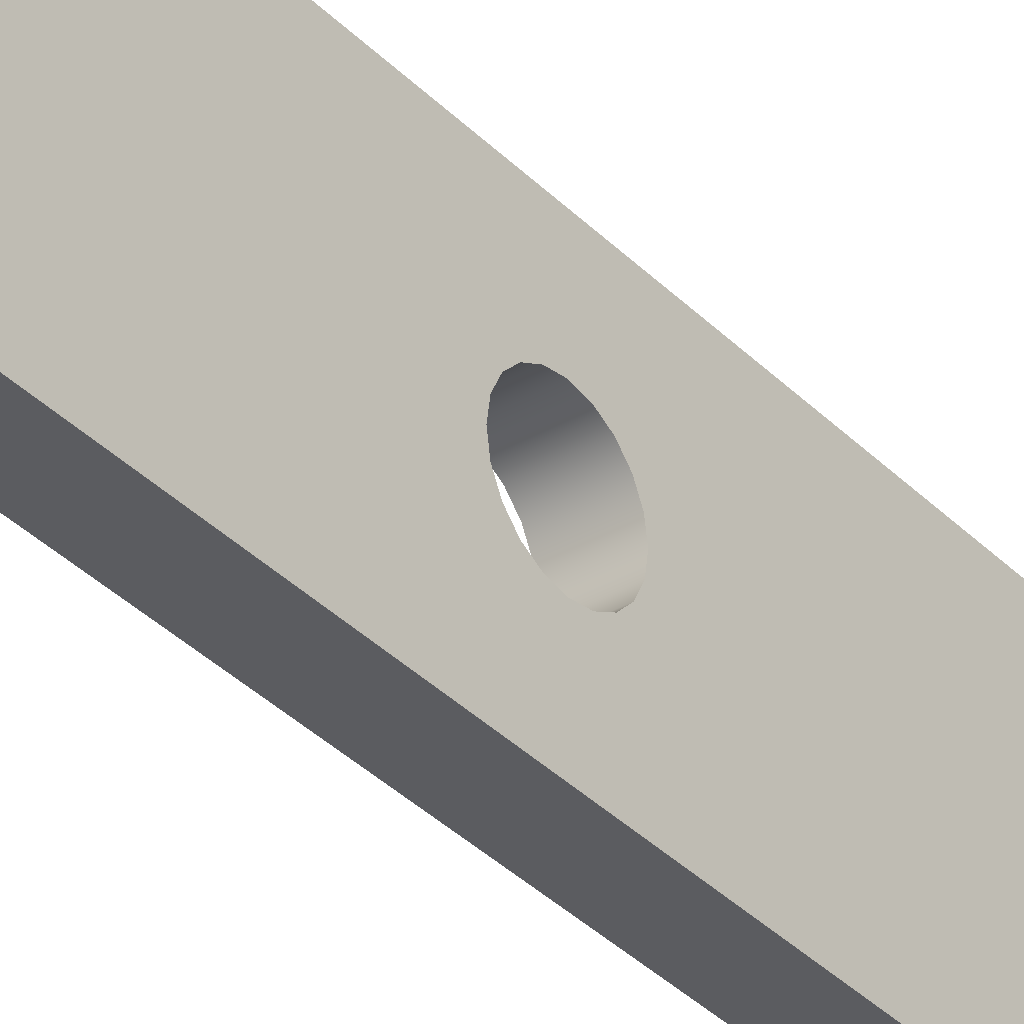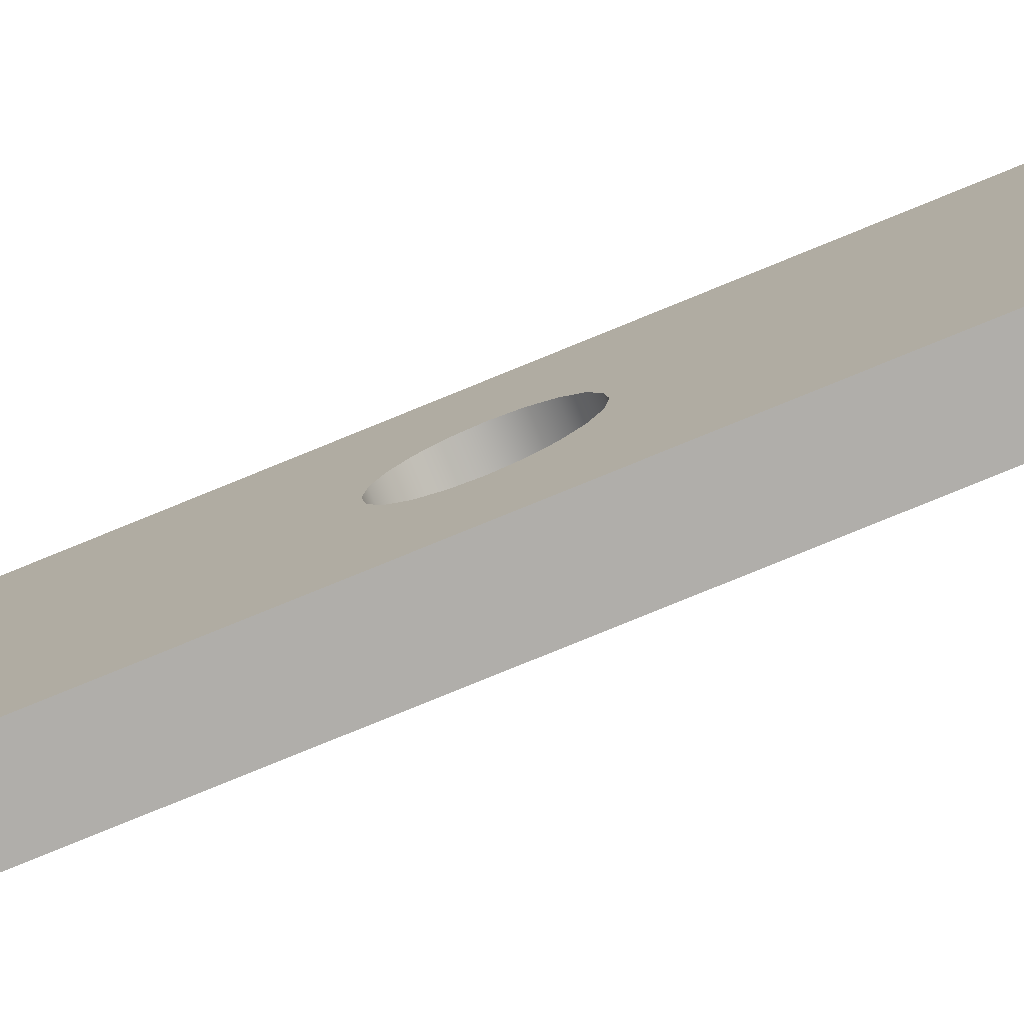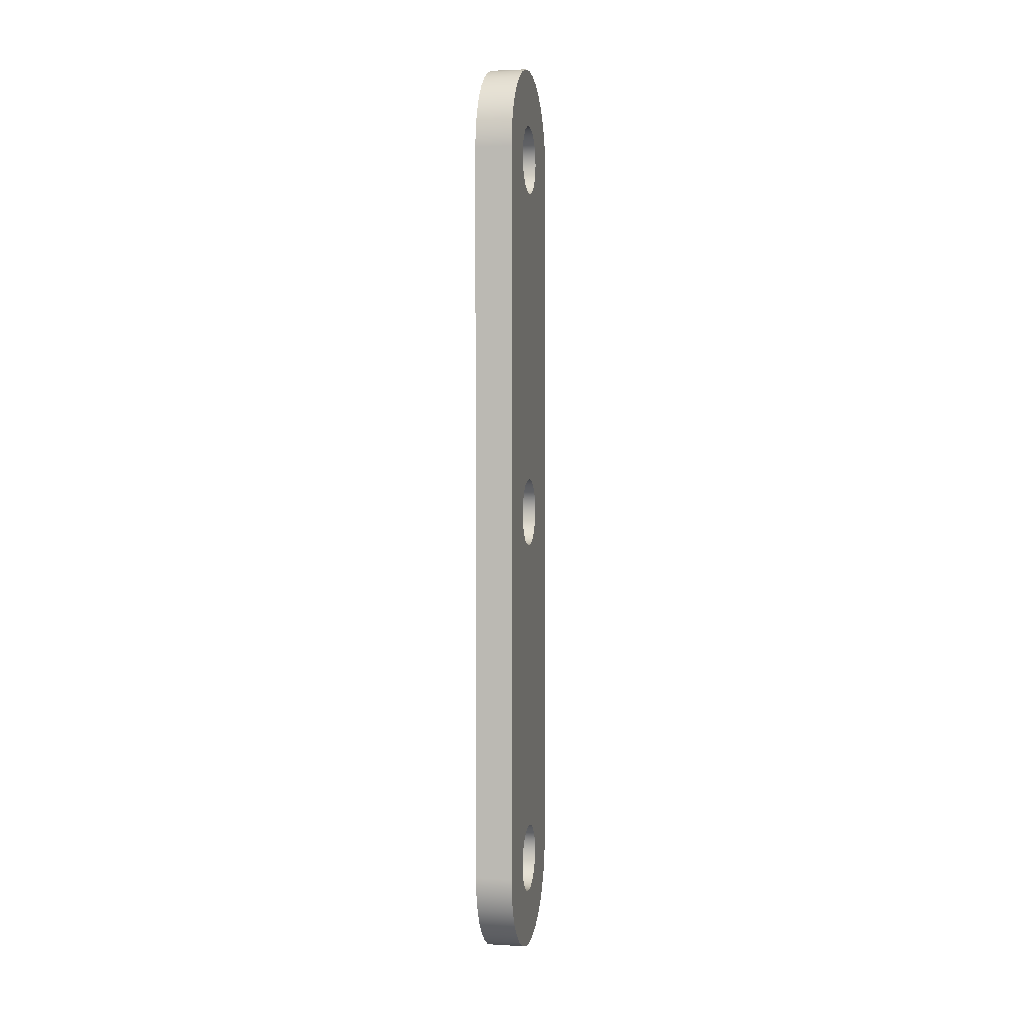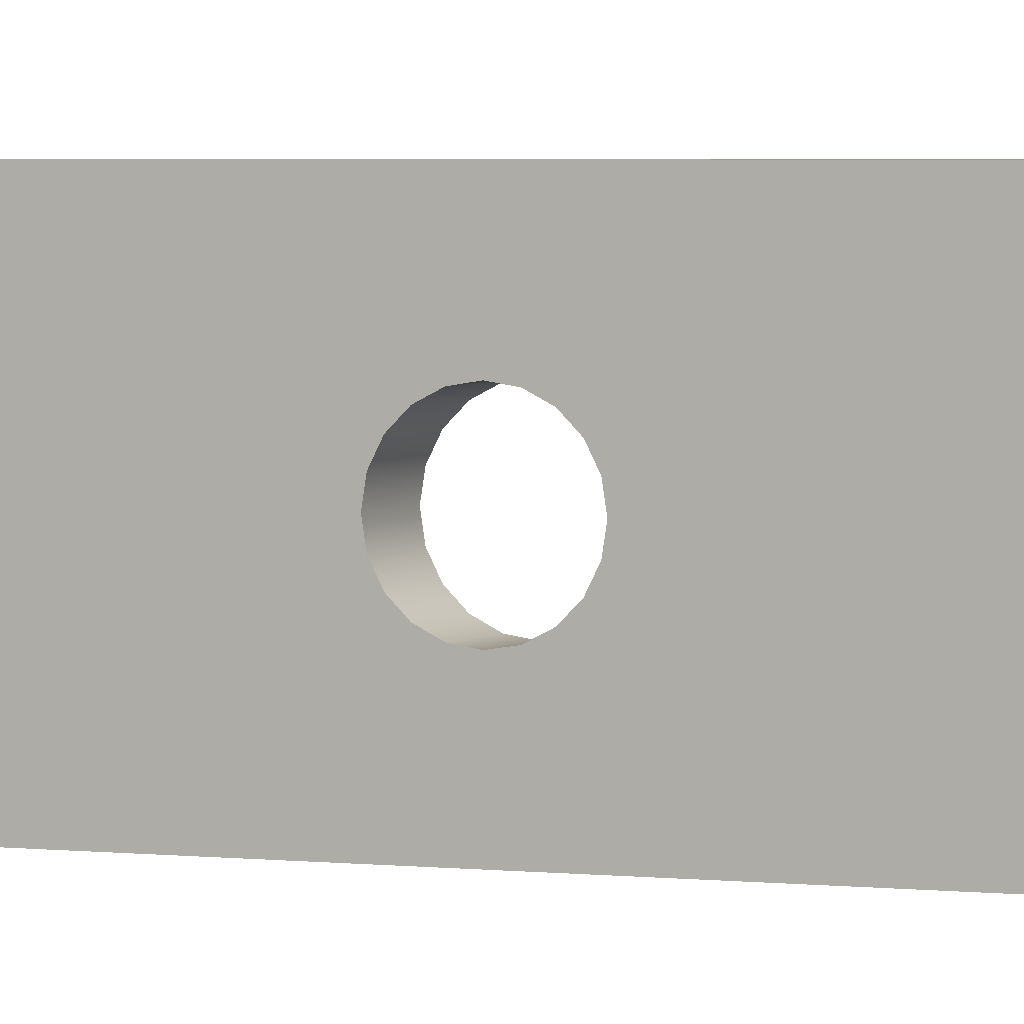
<metadata>
{"format":"obj","ext":"obj","renderer":"f3d","projection":"perspective","resolution":1024,"background":"white","views":[{"elev":-35.3,"azim":-142.7,"up":"+Z"},{"elev":-77.8,"azim":-67.7,"up":"+Z"},{"elev":2.6,"azim":-168.4,"up":"+Y"},{"elev":3.0,"azim":113.9,"up":"+Z"}]}
</metadata>
<code>
v 0.127 4.839 -2.955e-17
v 0.127 4.851 0.07457
v 0.127 4.885 0.1418
v 0.127 4.938 0.1952
v 0.127 5.005 0.2295
v 0.127 5.08 0.2413
v 0.127 5.155 0.2295
v 0.127 5.222 0.1952
v 0.127 5.275 0.1418
v 0.127 5.309 0.07457
v 0.127 5.321 0
v 0.127 5.309 -0.07457
v 0.127 5.275 -0.1418
v 0.127 5.222 -0.1952
v 0.127 5.155 -0.2295
v 0.127 5.08 -0.2413
v 0.127 5.005 -0.2295
v 0.127 4.938 -0.1952
v 0.127 4.885 -0.1418
v 0.127 4.851 -0.07457
v 0.127 -0.2413 -2.955e-17
v 0.127 -0.2295 0.07457
v 0.127 -0.1952 0.1418
v 0.127 -0.1418 0.1952
v 0.127 -0.07457 0.2295
v 0.127 1.478e-17 0.2413
v 0.127 0.07457 0.2295
v 0.127 0.1418 0.1952
v 0.127 0.1952 0.1418
v 0.127 0.2295 0.07457
v 0.127 0.2413 0
v 0.127 0.2295 -0.07457
v 0.127 0.1952 -0.1418
v 0.127 0.1418 -0.1952
v 0.127 0.07457 -0.2295
v 0.127 1.478e-17 -0.2413
v 0.127 -0.07457 -0.2295
v 0.127 -0.1418 -0.1952
v 0.127 -0.1952 -0.1418
v 0.127 -0.2295 -0.07457
v 0.127 2.299 -2.955e-17
v 0.127 2.311 0.07457
v 0.127 2.345 0.1418
v 0.127 2.398 0.1952
v 0.127 2.465 0.2295
v 0.127 2.54 0.2413
v 0.127 2.615 0.2295
v 0.127 2.682 0.1952
v 0.127 2.735 0.1418
v 0.127 2.769 0.07457
v 0.127 2.781 0
v 0.127 2.769 -0.07457
v 0.127 2.735 -0.1418
v 0.127 2.682 -0.1952
v 0.127 2.615 -0.2295
v 0.127 2.54 -0.2413
v 0.127 2.465 -0.2295
v 0.127 2.398 -0.1952
v 0.127 2.345 -0.1418
v 0.127 2.311 -0.07457
v 0.127 0 0.635
v 0.127 -0.1239 0.6228
v 0.127 -0.243 0.5867
v 0.127 -0.3528 0.528
v 0.127 -0.449 0.449
v 0.127 -0.528 0.3528
v 0.127 -0.5867 0.243
v 0.127 -0.6228 0.1239
v 0.127 -0.635 7.777e-17
v 0.127 -0.6228 -0.1239
v 0.127 -0.5867 -0.243
v 0.127 -0.528 -0.3528
v 0.127 -0.449 -0.449
v 0.127 -0.3528 -0.528
v 0.127 -0.243 -0.5867
v 0.127 -0.1239 -0.6228
v 0.127 0 -0.635
v 0.127 5.08 -0.635
v 0.127 5.204 -0.6228
v 0.127 5.323 -0.5867
v 0.127 5.433 -0.528
v 0.127 5.529 -0.449
v 0.127 5.608 -0.3528
v 0.127 5.667 -0.243
v 0.127 5.703 -0.1239
v 0.127 5.715 0
v 0.127 5.703 0.1239
v 0.127 5.667 0.243
v 0.127 5.608 0.3528
v 0.127 5.529 0.449
v 0.127 5.433 0.528
v 0.127 5.323 0.5867
v 0.127 5.204 0.6228
v 0.127 5.08 0.635
v -0.127 0 -0.635
v 0.127 0 -0.635
v 0.127 -0.1239 -0.6228
v 0.127 -0.243 -0.5867
v 0.127 -0.3528 -0.528
v 0.127 -0.449 -0.449
v 0.127 -0.528 -0.3528
v 0.127 -0.5867 -0.243
v 0.127 -0.6228 -0.1239
v 0.127 -0.635 7.777e-17
v 0.127 -0.6228 0.1239
v 0.127 -0.5867 0.243
v 0.127 -0.528 0.3528
v 0.127 -0.449 0.449
v 0.127 -0.3528 0.528
v 0.127 -0.243 0.5867
v 0.127 -0.1239 0.6228
v 0.127 0 0.635
v -0.127 0 0.635
v -0.127 -0.1239 0.6228
v -0.127 -0.243 0.5867
v -0.127 -0.3528 0.528
v -0.127 -0.449 0.449
v -0.127 -0.528 0.3528
v -0.127 -0.5867 0.243
v -0.127 -0.6228 0.1239
v -0.127 -0.635 7.777e-17
v -0.127 -0.6228 -0.1239
v -0.127 -0.5867 -0.243
v -0.127 -0.528 -0.3528
v -0.127 -0.449 -0.449
v -0.127 -0.3528 -0.528
v -0.127 -0.243 -0.5867
v -0.127 -0.1239 -0.6228
v -0.127 5.08 -0.635
v 0.127 5.08 -0.635
v 0.127 0 -0.635
v -0.127 0 -0.635
v -0.127 5.08 0.635
v 0.127 5.08 0.635
v 0.127 5.204 0.6228
v 0.127 5.323 0.5867
v 0.127 5.433 0.528
v 0.127 5.529 0.449
v 0.127 5.608 0.3528
v 0.127 5.667 0.243
v 0.127 5.703 0.1239
v 0.127 5.715 0
v 0.127 5.703 -0.1239
v 0.127 5.667 -0.243
v 0.127 5.608 -0.3528
v 0.127 5.529 -0.449
v 0.127 5.433 -0.528
v 0.127 5.323 -0.5867
v 0.127 5.204 -0.6228
v 0.127 5.08 -0.635
v -0.127 5.08 -0.635
v -0.127 5.204 -0.6228
v -0.127 5.323 -0.5867
v -0.127 5.433 -0.528
v -0.127 5.529 -0.449
v -0.127 5.608 -0.3528
v -0.127 5.667 -0.243
v -0.127 5.703 -0.1239
v -0.127 5.715 0
v -0.127 5.703 0.1239
v -0.127 5.667 0.243
v -0.127 5.608 0.3528
v -0.127 5.529 0.449
v -0.127 5.433 0.528
v -0.127 5.323 0.5867
v -0.127 5.204 0.6228
v -0.127 0 0.635
v 0.127 0 0.635
v 0.127 5.08 0.635
v -0.127 5.08 0.635
v -0.127 4.839 -2.955e-17
v -0.127 4.851 0.07457
v -0.127 4.885 0.1418
v -0.127 4.938 0.1952
v -0.127 5.005 0.2295
v -0.127 5.08 0.2413
v -0.127 5.155 0.2295
v -0.127 5.222 0.1952
v -0.127 5.275 0.1418
v -0.127 5.309 0.07457
v -0.127 5.321 0
v -0.127 5.309 -0.07457
v -0.127 5.275 -0.1418
v -0.127 5.222 -0.1952
v -0.127 5.155 -0.2295
v -0.127 5.08 -0.2413
v -0.127 5.005 -0.2295
v -0.127 4.938 -0.1952
v -0.127 4.885 -0.1418
v -0.127 4.851 -0.07457
v 0.127 4.839 -2.955e-17
v 0.127 4.851 -0.07457
v 0.127 4.885 -0.1418
v 0.127 4.938 -0.1952
v 0.127 5.005 -0.2295
v 0.127 5.08 -0.2413
v 0.127 5.155 -0.2295
v 0.127 5.222 -0.1952
v 0.127 5.275 -0.1418
v 0.127 5.309 -0.07457
v 0.127 5.321 0
v 0.127 5.309 0.07457
v 0.127 5.275 0.1418
v 0.127 5.222 0.1952
v 0.127 5.155 0.2295
v 0.127 5.08 0.2413
v 0.127 5.005 0.2295
v 0.127 4.938 0.1952
v 0.127 4.885 0.1418
v 0.127 4.851 0.07457
v 0.127 4.839 -2.955e-17
v -0.127 4.839 -2.955e-17
v -0.127 -0.2413 -2.955e-17
v -0.127 -0.2295 0.07457
v -0.127 -0.1952 0.1418
v -0.127 -0.1418 0.1952
v -0.127 -0.07457 0.2295
v -0.127 1.478e-17 0.2413
v -0.127 0.07457 0.2295
v -0.127 0.1418 0.1952
v -0.127 0.1952 0.1418
v -0.127 0.2295 0.07457
v -0.127 0.2413 0
v -0.127 0.2295 -0.07457
v -0.127 0.1952 -0.1418
v -0.127 0.1418 -0.1952
v -0.127 0.07457 -0.2295
v -0.127 1.478e-17 -0.2413
v -0.127 -0.07457 -0.2295
v -0.127 -0.1418 -0.1952
v -0.127 -0.1952 -0.1418
v -0.127 -0.2295 -0.07457
v 0.127 -0.2413 -2.955e-17
v 0.127 -0.2295 -0.07457
v 0.127 -0.1952 -0.1418
v 0.127 -0.1418 -0.1952
v 0.127 -0.07457 -0.2295
v 0.127 1.478e-17 -0.2413
v 0.127 0.07457 -0.2295
v 0.127 0.1418 -0.1952
v 0.127 0.1952 -0.1418
v 0.127 0.2295 -0.07457
v 0.127 0.2413 0
v 0.127 0.2295 0.07457
v 0.127 0.1952 0.1418
v 0.127 0.1418 0.1952
v 0.127 0.07457 0.2295
v 0.127 1.478e-17 0.2413
v 0.127 -0.07457 0.2295
v 0.127 -0.1418 0.1952
v 0.127 -0.1952 0.1418
v 0.127 -0.2295 0.07457
v 0.127 -0.2413 -2.955e-17
v -0.127 -0.2413 -2.955e-17
v -0.127 2.299 -2.955e-17
v -0.127 2.311 0.07457
v -0.127 2.345 0.1418
v -0.127 2.398 0.1952
v -0.127 2.465 0.2295
v -0.127 2.54 0.2413
v -0.127 2.615 0.2295
v -0.127 2.682 0.1952
v -0.127 2.735 0.1418
v -0.127 2.769 0.07457
v -0.127 2.781 0
v -0.127 2.769 -0.07457
v -0.127 2.735 -0.1418
v -0.127 2.682 -0.1952
v -0.127 2.615 -0.2295
v -0.127 2.54 -0.2413
v -0.127 2.465 -0.2295
v -0.127 2.398 -0.1952
v -0.127 2.345 -0.1418
v -0.127 2.311 -0.07457
v 0.127 2.299 -2.955e-17
v 0.127 2.311 -0.07457
v 0.127 2.345 -0.1418
v 0.127 2.398 -0.1952
v 0.127 2.465 -0.2295
v 0.127 2.54 -0.2413
v 0.127 2.615 -0.2295
v 0.127 2.682 -0.1952
v 0.127 2.735 -0.1418
v 0.127 2.769 -0.07457
v 0.127 2.781 0
v 0.127 2.769 0.07457
v 0.127 2.735 0.1418
v 0.127 2.682 0.1952
v 0.127 2.615 0.2295
v 0.127 2.54 0.2413
v 0.127 2.465 0.2295
v 0.127 2.398 0.1952
v 0.127 2.345 0.1418
v 0.127 2.311 0.07457
v 0.127 2.299 -2.955e-17
v -0.127 2.299 -2.955e-17
v -0.127 4.839 -2.955e-17
v -0.127 4.851 -0.07457
v -0.127 4.885 -0.1418
v -0.127 4.938 -0.1952
v -0.127 5.005 -0.2295
v -0.127 5.08 -0.2413
v -0.127 5.155 -0.2295
v -0.127 5.222 -0.1952
v -0.127 5.275 -0.1418
v -0.127 5.309 -0.07457
v -0.127 5.321 0
v -0.127 5.309 0.07457
v -0.127 5.275 0.1418
v -0.127 5.222 0.1952
v -0.127 5.155 0.2295
v -0.127 5.08 0.2413
v -0.127 5.005 0.2295
v -0.127 4.938 0.1952
v -0.127 4.885 0.1418
v -0.127 4.851 0.07457
v -0.127 -0.2413 -2.955e-17
v -0.127 -0.2295 -0.07457
v -0.127 -0.1952 -0.1418
v -0.127 -0.1418 -0.1952
v -0.127 -0.07457 -0.2295
v -0.127 1.478e-17 -0.2413
v -0.127 0.07457 -0.2295
v -0.127 0.1418 -0.1952
v -0.127 0.1952 -0.1418
v -0.127 0.2295 -0.07457
v -0.127 0.2413 0
v -0.127 0.2295 0.07457
v -0.127 0.1952 0.1418
v -0.127 0.1418 0.1952
v -0.127 0.07457 0.2295
v -0.127 1.478e-17 0.2413
v -0.127 -0.07457 0.2295
v -0.127 -0.1418 0.1952
v -0.127 -0.1952 0.1418
v -0.127 -0.2295 0.07457
v -0.127 2.299 -2.955e-17
v -0.127 2.311 -0.07457
v -0.127 2.345 -0.1418
v -0.127 2.398 -0.1952
v -0.127 2.465 -0.2295
v -0.127 2.54 -0.2413
v -0.127 2.615 -0.2295
v -0.127 2.682 -0.1952
v -0.127 2.735 -0.1418
v -0.127 2.769 -0.07457
v -0.127 2.781 0
v -0.127 2.769 0.07457
v -0.127 2.735 0.1418
v -0.127 2.682 0.1952
v -0.127 2.615 0.2295
v -0.127 2.54 0.2413
v -0.127 2.465 0.2295
v -0.127 2.398 0.1952
v -0.127 2.345 0.1418
v -0.127 2.311 0.07457
v -0.127 0 -0.635
v -0.127 -0.1239 -0.6228
v -0.127 -0.243 -0.5867
v -0.127 -0.3528 -0.528
v -0.127 -0.449 -0.449
v -0.127 -0.528 -0.3528
v -0.127 -0.5867 -0.243
v -0.127 -0.6228 -0.1239
v -0.127 -0.635 7.777e-17
v -0.127 -0.6228 0.1239
v -0.127 -0.5867 0.243
v -0.127 -0.528 0.3528
v -0.127 -0.449 0.449
v -0.127 -0.3528 0.528
v -0.127 -0.243 0.5867
v -0.127 -0.1239 0.6228
v -0.127 0 0.635
v -0.127 5.08 0.635
v -0.127 5.204 0.6228
v -0.127 5.323 0.5867
v -0.127 5.433 0.528
v -0.127 5.529 0.449
v -0.127 5.608 0.3528
v -0.127 5.667 0.243
v -0.127 5.703 0.1239
v -0.127 5.715 0
v -0.127 5.703 -0.1239
v -0.127 5.667 -0.243
v -0.127 5.608 -0.3528
v -0.127 5.529 -0.449
v -0.127 5.433 -0.528
v -0.127 5.323 -0.5867
v -0.127 5.204 -0.6228
v -0.127 5.08 -0.635
f 2 50 1
f 1 50 51
f 1 51 20
f 20 51 52
f 20 52 19
f 19 52 53
f 19 53 18
f 18 53 54
f 18 54 17
f 17 54 55
f 17 55 78
f 78 55 56
f 78 56 77
f 77 56 57
f 77 57 35
f 35 57 34
f 34 57 58
f 34 58 33
f 33 58 59
f 33 59 32
f 32 59 60
f 32 60 31
f 31 60 41
f 31 41 30
f 30 41 42
f 30 42 29
f 29 42 43
f 29 43 28
f 28 43 44
f 28 44 27
f 27 44 45
f 27 45 61
f 61 45 46
f 61 46 94
f 94 46 47
f 94 47 5
f 5 47 4
f 4 47 48
f 4 48 3
f 3 48 49
f 3 49 2
f 2 49 50
f 5 6 94
f 94 6 91
f 94 91 92
f 7 89 6
f 6 89 90
f 6 90 91
f 89 7 88
f 88 7 8
f 88 8 9
f 88 9 87
f 87 9 10
f 87 10 86
f 86 10 11
f 86 11 12
f 86 12 85
f 85 12 13
f 85 13 84
f 84 13 14
f 84 14 15
f 84 15 83
f 83 15 16
f 83 16 82
f 82 16 81
f 81 16 78
f 81 78 80
f 80 78 79
f 16 17 78
f 40 21 69
f 69 21 22
f 69 22 68
f 68 22 23
f 68 23 67
f 67 23 24
f 67 24 25
f 67 25 66
f 66 25 26
f 66 26 65
f 65 26 64
f 64 26 61
f 64 61 63
f 63 61 62
f 26 27 61
f 35 36 77
f 77 36 74
f 77 74 75
f 37 72 36
f 36 72 73
f 36 73 74
f 72 37 71
f 71 37 38
f 71 38 39
f 71 39 70
f 70 39 40
f 70 40 69
f 75 76 77
f 92 93 94
f 95 96 128
f 128 96 97
f 128 97 127
f 127 97 98
f 127 98 126
f 126 98 99
f 126 99 125
f 125 99 100
f 125 100 124
f 124 100 101
f 124 101 123
f 123 101 102
f 123 102 122
f 122 102 103
f 122 103 121
f 121 103 104
f 121 104 120
f 120 104 105
f 120 105 119
f 119 105 106
f 119 106 118
f 118 106 107
f 118 107 117
f 117 107 108
f 117 108 116
f 116 108 109
f 116 109 115
f 115 109 110
f 115 110 114
f 114 110 111
f 114 111 113
f 113 111 112
f 130 131 129
f 129 131 132
f 133 134 166
f 166 134 135
f 166 135 165
f 165 135 136
f 165 136 164
f 164 136 137
f 164 137 163
f 163 137 138
f 163 138 162
f 162 138 139
f 162 139 161
f 161 139 140
f 161 140 160
f 160 140 141
f 160 141 159
f 159 141 142
f 159 142 158
f 158 142 143
f 158 143 157
f 157 143 144
f 157 144 156
f 156 144 145
f 156 145 155
f 155 145 146
f 155 146 154
f 154 146 147
f 154 147 153
f 153 147 148
f 153 148 152
f 152 148 149
f 152 149 151
f 151 149 150
f 168 169 167
f 167 169 170
f 172 210 171
f 171 210 211
f 212 191 190
f 190 191 192
f 190 192 189
f 189 192 193
f 189 193 188
f 188 193 194
f 188 194 187
f 187 194 195
f 187 195 186
f 186 195 196
f 186 196 185
f 185 196 197
f 185 197 184
f 184 197 198
f 184 198 183
f 183 198 199
f 183 199 182
f 182 199 200
f 182 200 181
f 181 200 201
f 181 201 180
f 180 201 202
f 180 202 179
f 179 202 203
f 179 203 178
f 178 203 204
f 178 204 177
f 177 204 205
f 177 205 176
f 176 205 206
f 176 206 175
f 175 206 207
f 175 207 174
f 174 207 208
f 174 208 173
f 173 208 209
f 173 209 172
f 172 209 210
f 214 252 213
f 213 252 253
f 254 233 232
f 232 233 234
f 232 234 231
f 231 234 235
f 231 235 230
f 230 235 236
f 230 236 229
f 229 236 237
f 229 237 228
f 228 237 238
f 228 238 227
f 227 238 239
f 227 239 226
f 226 239 240
f 226 240 225
f 225 240 241
f 225 241 224
f 224 241 242
f 224 242 223
f 223 242 243
f 223 243 222
f 222 243 244
f 222 244 221
f 221 244 245
f 221 245 220
f 220 245 246
f 220 246 219
f 219 246 247
f 219 247 218
f 218 247 248
f 218 248 217
f 217 248 249
f 217 249 216
f 216 249 250
f 216 250 215
f 215 250 251
f 215 251 214
f 214 251 252
f 256 294 255
f 255 294 295
f 296 275 274
f 274 275 276
f 274 276 273
f 273 276 277
f 273 277 272
f 272 277 278
f 272 278 271
f 271 278 279
f 271 279 270
f 270 279 280
f 270 280 269
f 269 280 281
f 269 281 268
f 268 281 282
f 268 282 267
f 267 282 283
f 267 283 266
f 266 283 284
f 266 284 265
f 265 284 285
f 265 285 264
f 264 285 286
f 264 286 263
f 263 286 287
f 263 287 262
f 262 287 288
f 262 288 261
f 261 288 289
f 261 289 260
f 260 289 290
f 260 290 259
f 259 290 291
f 259 291 258
f 258 291 292
f 258 292 257
f 257 292 293
f 257 293 256
f 256 293 294
f 298 346 297
f 297 346 347
f 297 347 316
f 316 347 348
f 316 348 315
f 315 348 349
f 315 349 314
f 314 349 350
f 314 350 313
f 313 350 351
f 313 351 374
f 374 351 352
f 374 352 373
f 373 352 353
f 373 353 331
f 331 353 330
f 330 353 354
f 330 354 329
f 329 354 355
f 329 355 328
f 328 355 356
f 328 356 327
f 327 356 337
f 327 337 326
f 326 337 338
f 326 338 325
f 325 338 339
f 325 339 324
f 324 339 340
f 324 340 323
f 323 340 341
f 323 341 357
f 357 341 342
f 357 342 390
f 390 342 343
f 390 343 301
f 301 343 300
f 300 343 344
f 300 344 299
f 299 344 345
f 299 345 298
f 298 345 346
f 301 302 390
f 390 302 387
f 390 387 388
f 303 385 302
f 302 385 386
f 302 386 387
f 385 303 384
f 384 303 304
f 384 304 305
f 384 305 383
f 383 305 306
f 383 306 382
f 382 306 307
f 382 307 308
f 382 308 381
f 381 308 309
f 381 309 380
f 380 309 310
f 380 310 311
f 380 311 379
f 379 311 312
f 379 312 378
f 378 312 377
f 377 312 374
f 377 374 376
f 376 374 375
f 312 313 374
f 336 317 365
f 365 317 318
f 365 318 364
f 364 318 319
f 364 319 363
f 363 319 320
f 363 320 321
f 363 321 362
f 362 321 322
f 362 322 361
f 361 322 360
f 360 322 357
f 360 357 359
f 359 357 358
f 322 323 357
f 331 332 373
f 373 332 370
f 373 370 371
f 333 368 332
f 332 368 369
f 332 369 370
f 368 333 367
f 367 333 334
f 367 334 335
f 367 335 366
f 366 335 336
f 366 336 365
f 371 372 373
f 388 389 390

</code>
